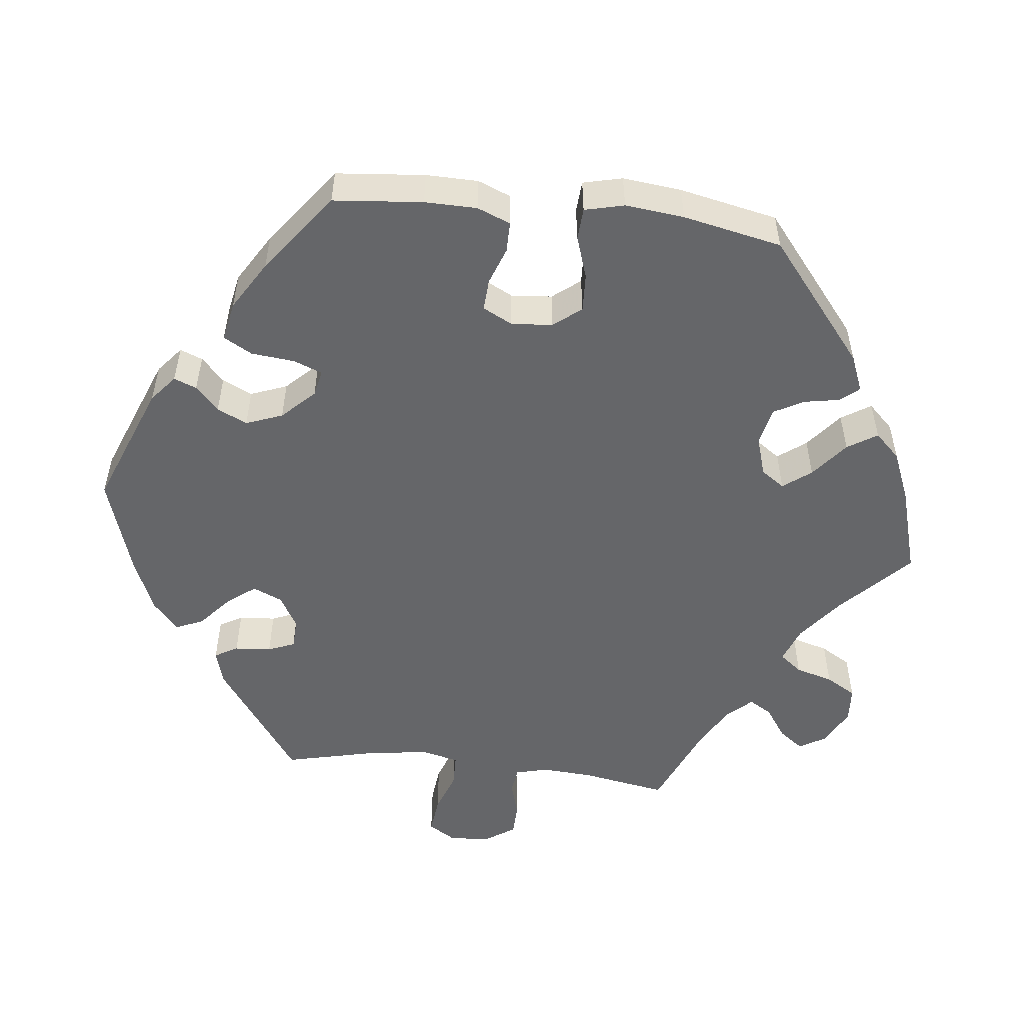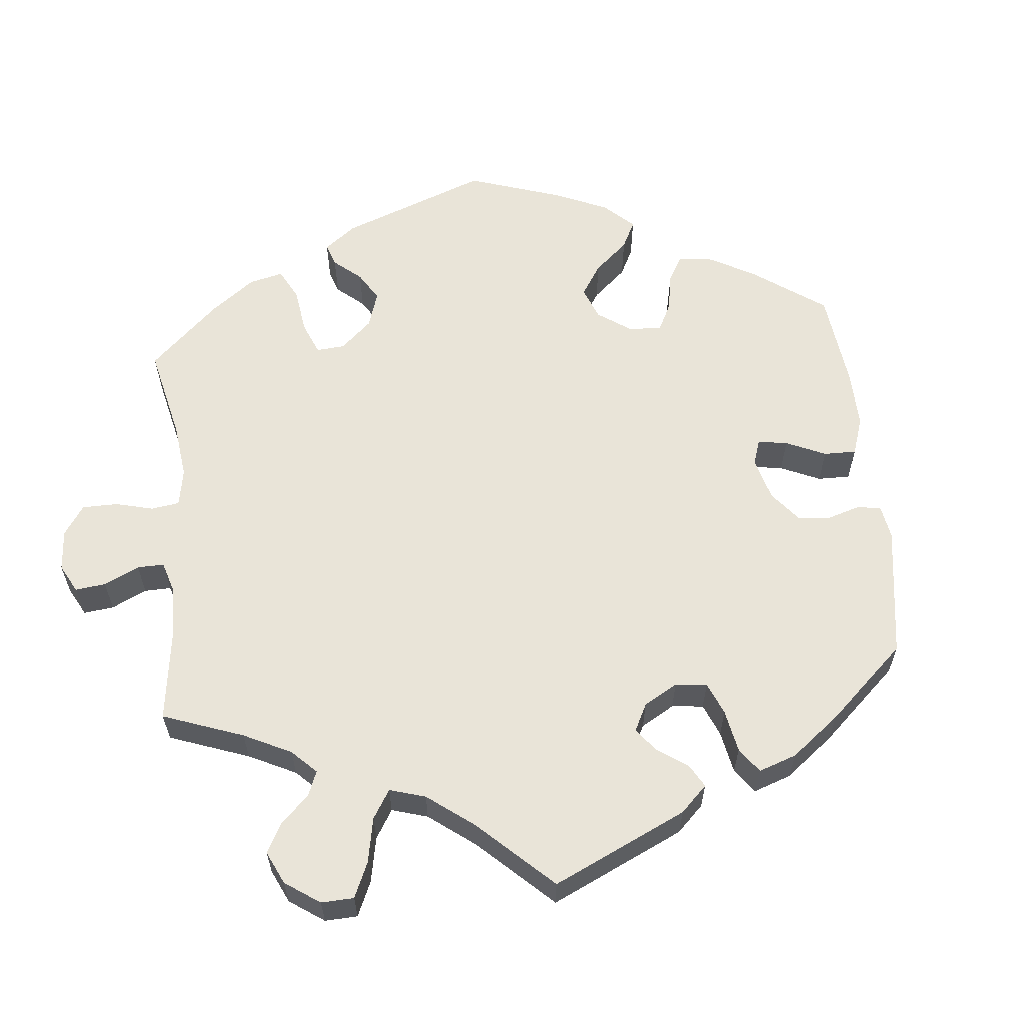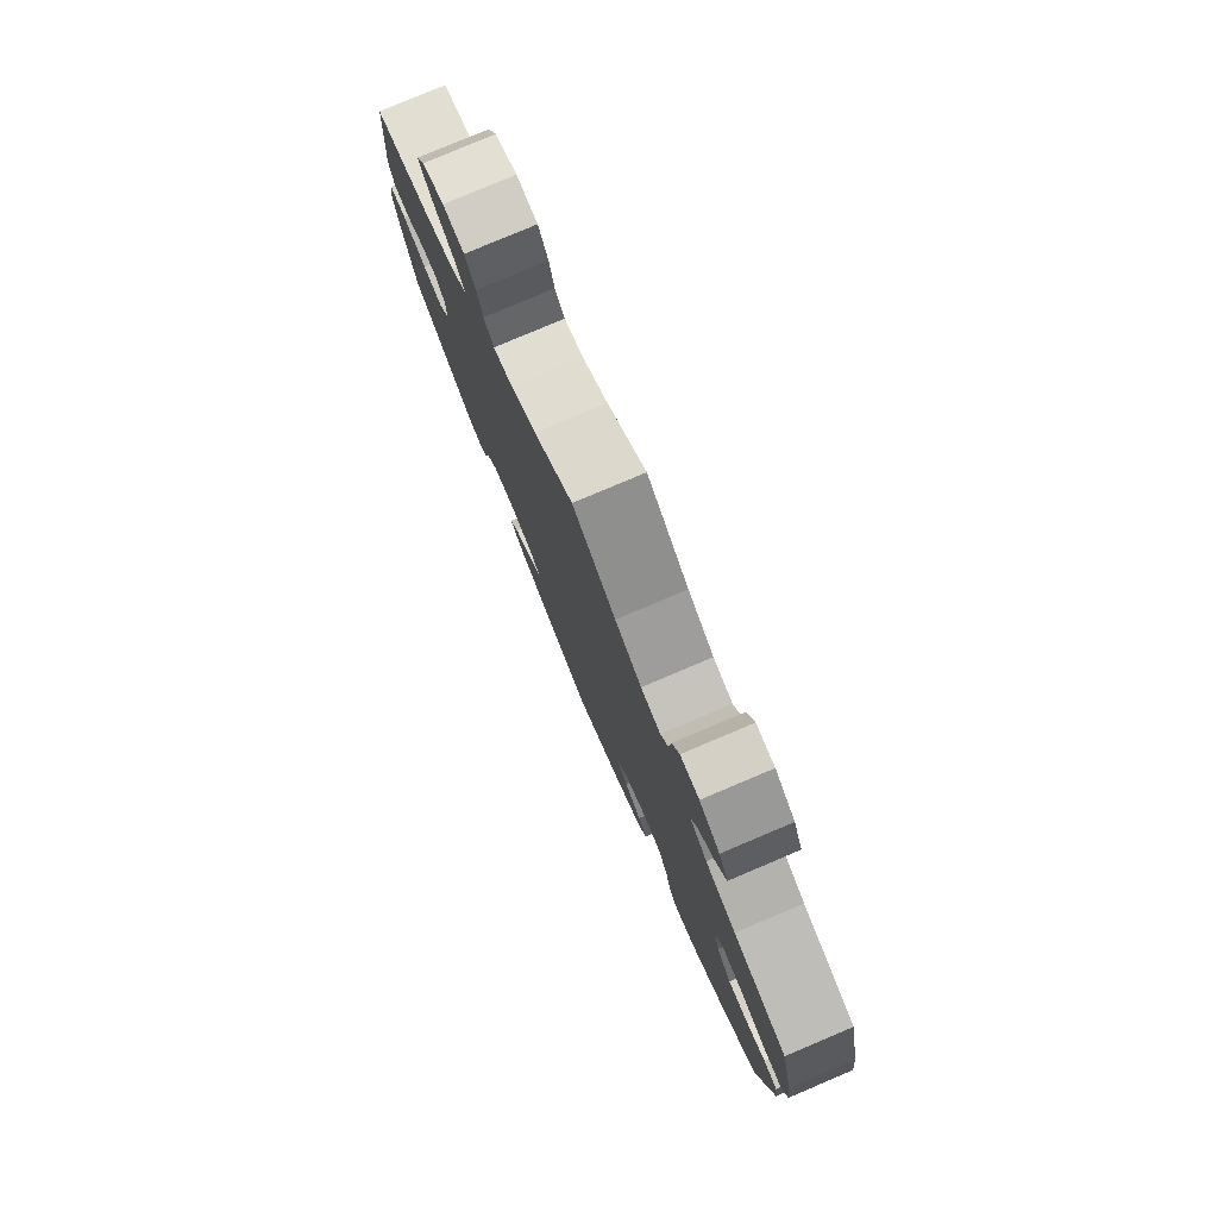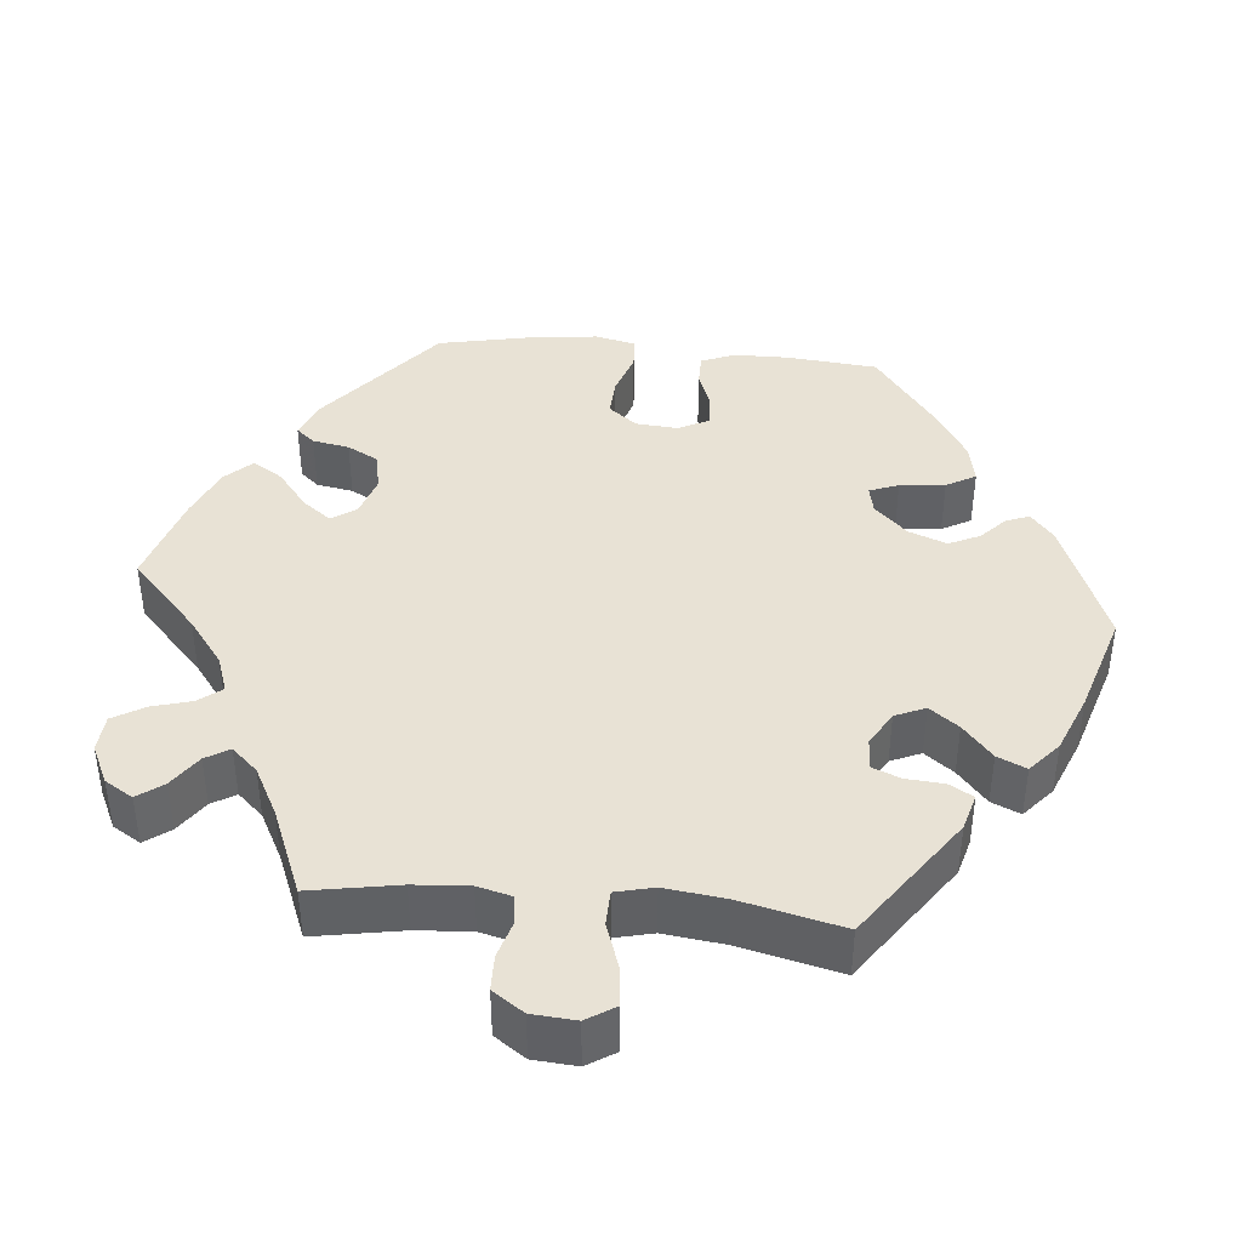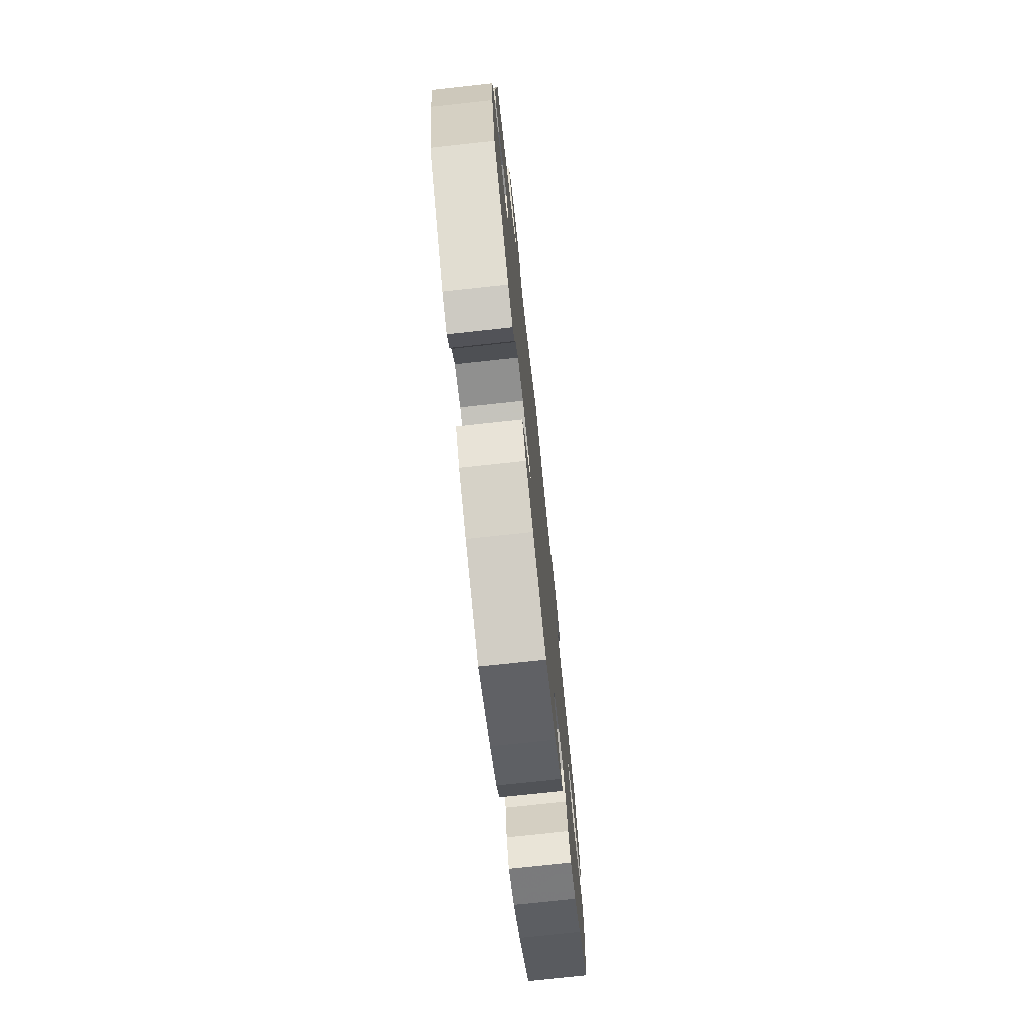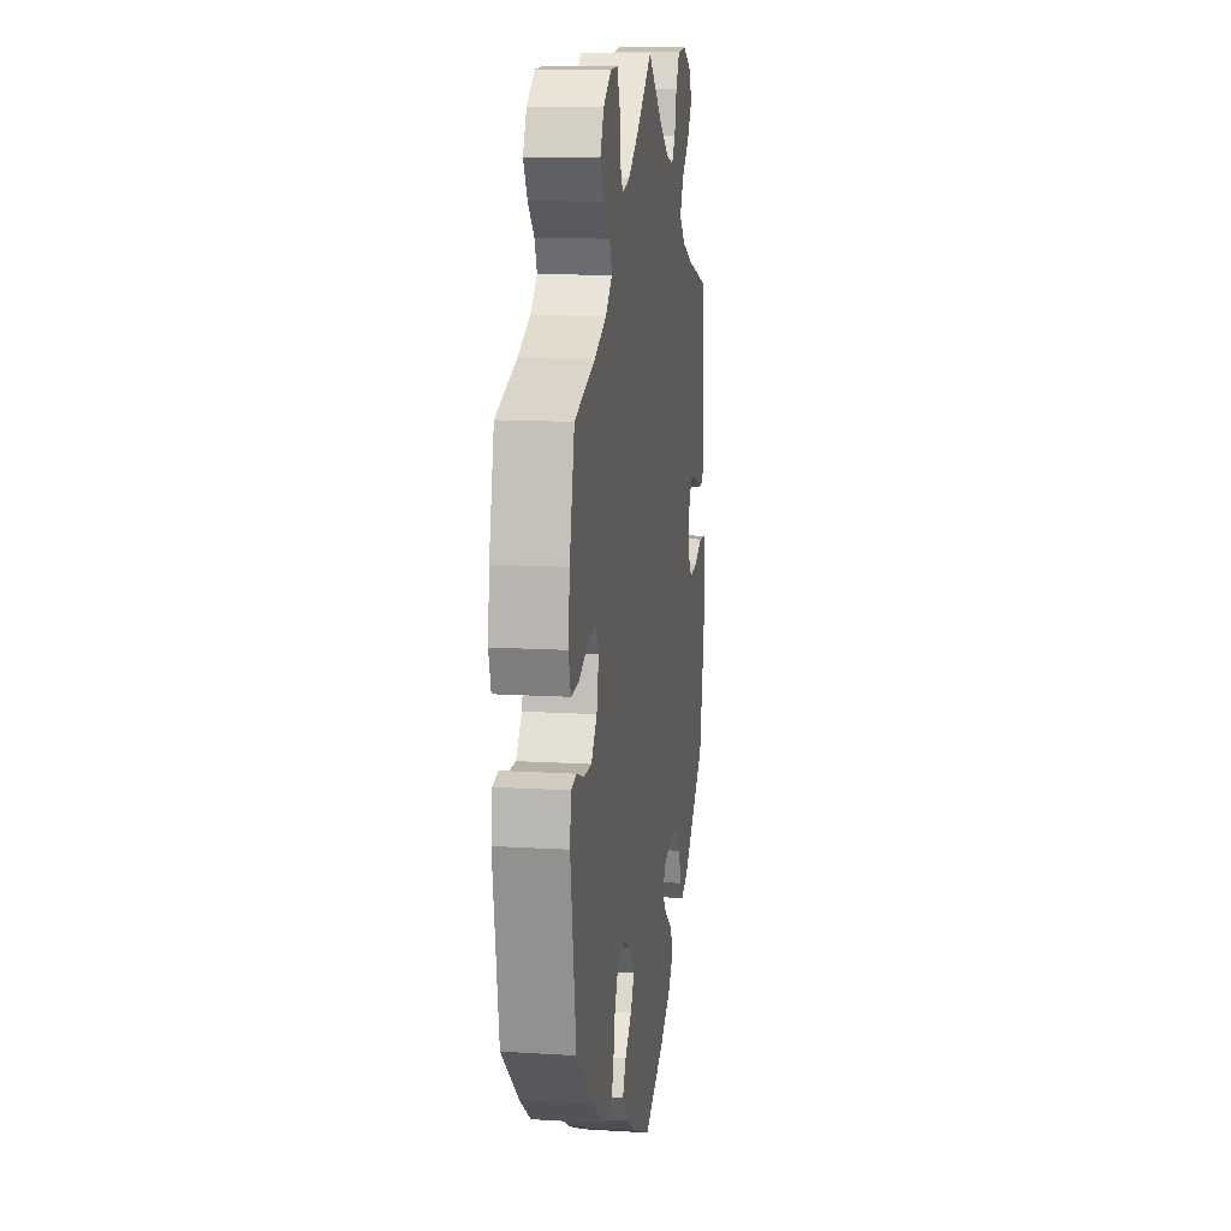
<metadata>
{"format":"obj","ext":"obj","renderer":"f3d","projection":"perspective","resolution":1024,"background":"white","views":[{"elev":-51.9,"azim":-156.6,"up":"+Y"},{"elev":60.0,"azim":54.2,"up":"+Y"},{"elev":79.5,"azim":-112.9,"up":"+Z"},{"elev":40.7,"azim":35.4,"up":"+Y"},{"elev":-74.4,"azim":96.2,"up":"+Z"},{"elev":13.3,"azim":-82.0,"up":"+Z"}]}
</metadata>
<code>
v 0.087 0.07 0.505
v 0.145 0.07 0.466
v 0.188 0.07 0.454
v 0.21 0.07 0.482
v 0.222 0.07 0.531
v 0.245 0.07 0.569
v 0.293 0.07 0.573
v 0.343 0.07 0.549
v 0.363 0.07 0.511
v 0.333 0.07 0.47
v 0.287 0.07 0.43
v 0.266 0.07 0.391
v 0.302 0.07 0.357
v 0.373 0.07 0.327
v 0.5 0.07 0.289
v 0.517 0.07 0.096
v 0.505 0.07 0.049
v 0.47 0.07 0.049
v 0.426 0.07 0.07
v 0.388 0.07 0.075
v 0.366 0.07 0.041
v 0.366 0.07 -0.01
v 0.391 0.07 -0.044
v 0.437 0.07 -0.038
v 0.491 0.07 -0.019
v 0.531 0.07 -0.023
v 0.541 0.07 -0.075
v 0.53 0.07 -0.155
v 0.5 0.07 -0.289
v 0.361 0.07 -0.4
v 0.318 0.07 -0.416
v 0.298 0.07 -0.391
v 0.288 0.07 -0.348
v 0.263 0.07 -0.312
v 0.212 0.07 -0.304
v 0.155 0.07 -0.319
v 0.131 0.07 -0.346
v 0.156 0.07 -0.377
v 0.203 0.07 -0.411
v 0.225 0.07 -0.448
v 0.19 0.07 -0.488
v 0.123 0.07 -0.525
v 0.001 0.07 -0.578
v -0.106 0.07 -0.529
v -0.165 0.07 -0.494
v -0.194 0.07 -0.457
v -0.174 0.07 -0.422
v -0.134 0.07 -0.388
v -0.111 0.07 -0.353
v -0.135 0.07 -0.316
v -0.184 0.07 -0.293
v -0.23 0.07 -0.3
v -0.253 0.07 -0.345
v -0.265 0.07 -0.403
v -0.288 0.07 -0.438
v -0.339 0.07 -0.423
v -0.402 0.07 -0.377
v -0.501 0.07 -0.289
v -0.534 0.07 -0.084
v -0.527 0.07 -0.032
v -0.496 0.07 -0.026
v -0.451 0.07 -0.042
v -0.406 0.07 -0.043
v -0.372 0.07 -0.005
v -0.36 0.07 0.049
v -0.376 0.07 0.083
v -0.422 0.07 0.077
v -0.48 0.07 0.054
v -0.526 0.07 0.052
v -0.539 0.07 0.097
v -0.53 0.07 0.168
v -0.501 0.07 0.289
v -0.38 0.07 0.326
v -0.311 0.07 0.355
v -0.272 0.07 0.388
v -0.286 0.07 0.423
v -0.322 0.07 0.46
v -0.345 0.07 0.501
v -0.324 0.07 0.544
v -0.278 0.07 0.575
v -0.236 0.07 0.576
v -0.22 0.07 0.539
v -0.216 0.07 0.488
v -0.199 0.07 0.457
v -0.155 0.07 0.467
v -0.096 0.07 0.504
v 0 0.07 0.578
v 0.087 0 0.505
v 0.145 0 0.466
v 0.188 0 0.454
v 0.21 0 0.482
v 0.222 0 0.531
v 0.245 0 0.569
v 0.293 0 0.573
v 0.343 0 0.549
v 0.363 0 0.511
v 0.333 0 0.47
v 0.287 0 0.43
v 0.266 0 0.391
v 0.302 0 0.357
v 0.373 0 0.327
v 0.5 0 0.289
v 0.517 0 0.096
v 0.505 0 0.049
v 0.47 0 0.049
v 0.426 0 0.07
v 0.388 0 0.075
v 0.366 0 0.041
v 0.366 0 -0.01
v 0.391 0 -0.044
v 0.437 0 -0.038
v 0.491 0 -0.019
v 0.531 0 -0.023
v 0.541 0 -0.075
v 0.53 0 -0.155
v 0.5 0 -0.289
v 0.361 0 -0.4
v 0.318 0 -0.416
v 0.298 0 -0.391
v 0.288 0 -0.348
v 0.263 0 -0.312
v 0.212 0 -0.304
v 0.155 0 -0.319
v 0.131 0 -0.346
v 0.156 0 -0.377
v 0.203 0 -0.411
v 0.225 0 -0.448
v 0.19 0 -0.488
v 0.123 0 -0.525
v 0.001 0 -0.578
v -0.106 0 -0.529
v -0.165 0 -0.494
v -0.194 0 -0.457
v -0.174 0 -0.422
v -0.134 0 -0.388
v -0.111 0 -0.353
v -0.135 0 -0.316
v -0.184 0 -0.293
v -0.23 0 -0.3
v -0.253 0 -0.345
v -0.265 0 -0.403
v -0.288 0 -0.438
v -0.339 0 -0.423
v -0.402 0 -0.377
v -0.501 0 -0.289
v -0.534 0 -0.084
v -0.527 0 -0.032
v -0.496 0 -0.026
v -0.451 0 -0.042
v -0.406 0 -0.043
v -0.372 0 -0.005
v -0.36 0 0.049
v -0.376 0 0.083
v -0.422 0 0.077
v -0.48 0 0.054
v -0.526 0 0.052
v -0.539 0 0.097
v -0.53 0 0.168
v -0.501 0 0.289
v -0.38 0 0.326
v -0.311 0 0.355
v -0.272 0 0.388
v -0.286 0 0.423
v -0.322 0 0.46
v -0.345 0 0.501
v -0.324 0 0.544
v -0.278 0 0.575
v -0.236 0 0.576
v -0.22 0 0.539
v -0.216 0 0.488
v -0.199 0 0.457
v -0.155 0 0.467
v -0.096 0 0.504
v 0 0 0.578
f 86 87 1
f 85 86 1 2
f 84 85 2 3
f 80 81 82 83
f 80 83 84
f 79 80 84
f 76 77 78 79
f 75 76 79 84
f 70 71 72 73
f 70 73 74
f 67 68 69 70
f 66 67 70 74
f 65 66 74 75
f 59 60 61 62
f 59 62 63
f 58 59 63
f 57 58 63 64
f 53 54 55 56
f 52 53 56 57
f 45 46 47 48
f 45 48 49
f 44 45 49
f 43 44 49
f 42 43 49
f 41 42 49 50
f 38 39 40 41
f 37 38 41 50
f 30 31 32 33
f 30 33 34
f 29 30 34
f 28 29 34 35
f 24 25 26 27
f 23 24 27 28
f 16 17 18 19
f 14 15 16 19
f 13 14 19 20
f 12 13 20 21
f 8 9 10 11
f 8 11 12
f 7 8 12
f 4 5 6 7
f 3 4 7 12
f 52 57 64 65
f 51 52 65 75
f 36 37 50 51
f 23 28 35 36
f 22 23 36 51
f 22 51 75 84
f 21 22 84
f 3 12 21 84
f 88 174 173
f 89 88 173 172
f 90 89 172 171
f 170 169 168 167
f 171 170 167
f 171 167 166
f 166 165 164 163
f 171 166 163 162
f 160 159 158 157
f 161 160 157
f 157 156 155 154
f 161 157 154 153
f 162 161 153 152
f 149 148 147 146
f 150 149 146
f 150 146 145
f 151 150 145 144
f 143 142 141 140
f 144 143 140 139
f 135 134 133 132
f 136 135 132
f 136 132 131
f 136 131 130
f 136 130 129
f 137 136 129 128
f 128 127 126 125
f 137 128 125 124
f 120 119 118 117
f 121 120 117
f 121 117 116
f 122 121 116 115
f 114 113 112 111
f 115 114 111 110
f 106 105 104 103
f 106 103 102 101
f 107 106 101 100
f 108 107 100 99
f 98 97 96 95
f 99 98 95
f 99 95 94
f 94 93 92 91
f 99 94 91 90
f 152 151 144 139
f 162 152 139 138
f 138 137 124 123
f 123 122 115 110
f 138 123 110 109
f 171 162 138 109
f 171 109 108
f 171 108 99 90
f 1 88 89 2
f 2 89 90 3
f 3 90 91 4
f 4 91 92 5
f 5 92 93 6
f 6 93 94 7
f 7 94 95 8
f 8 95 96 9
f 9 96 97 10
f 10 97 98 11
f 11 98 99 12
f 12 99 100 13
f 13 100 101 14
f 14 101 102 15
f 15 102 103 16
f 16 103 104 17
f 17 104 105 18
f 18 105 106 19
f 19 106 107 20
f 20 107 108 21
f 21 108 109 22
f 22 109 110 23
f 23 110 111 24
f 24 111 112 25
f 25 112 113 26
f 26 113 114 27
f 27 114 115 28
f 28 115 116 29
f 29 116 117 30
f 30 117 118 31
f 31 118 119 32
f 32 119 120 33
f 33 120 121 34
f 34 121 122 35
f 35 122 123 36
f 36 123 124 37
f 37 124 125 38
f 38 125 126 39
f 39 126 127 40
f 40 127 128 41
f 41 128 129 42
f 42 129 130 43
f 43 130 131 44
f 44 131 132 45
f 45 132 133 46
f 46 133 134 47
f 47 134 135 48
f 48 135 136 49
f 49 136 137 50
f 50 137 138 51
f 51 138 139 52
f 52 139 140 53
f 53 140 141 54
f 54 141 142 55
f 55 142 143 56
f 56 143 144 57
f 57 144 145 58
f 58 145 146 59
f 59 146 147 60
f 60 147 148 61
f 61 148 149 62
f 62 149 150 63
f 63 150 151 64
f 64 151 152 65
f 65 152 153 66
f 66 153 154 67
f 67 154 155 68
f 68 155 156 69
f 69 156 157 70
f 70 157 158 71
f 71 158 159 72
f 72 159 160 73
f 73 160 161 74
f 74 161 162 75
f 75 162 163 76
f 76 163 164 77
f 77 164 165 78
f 78 165 166 79
f 79 166 167 80
f 80 167 168 81
f 81 168 169 82
f 82 169 170 83
f 83 170 171 84
f 84 171 172 85
f 85 172 173 86
f 86 173 174 87
f 87 174 88 1

</code>
